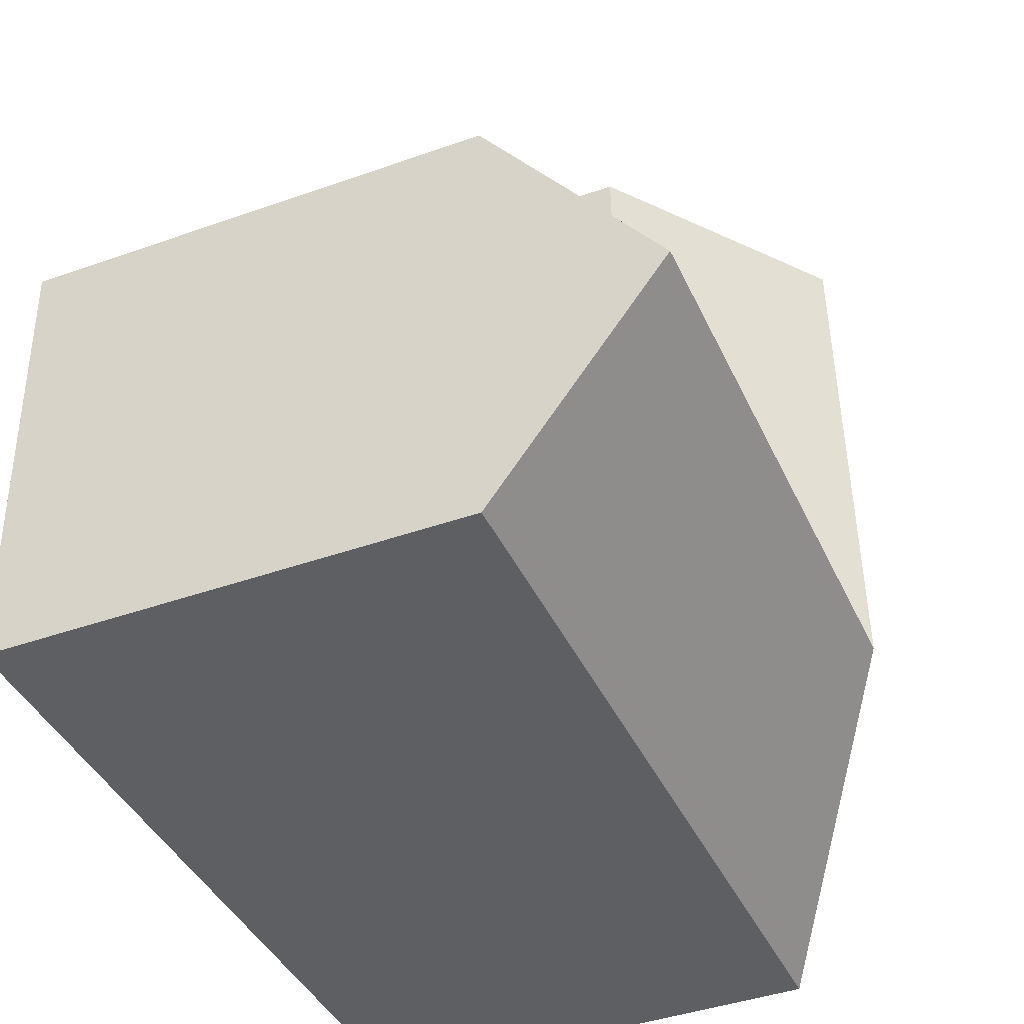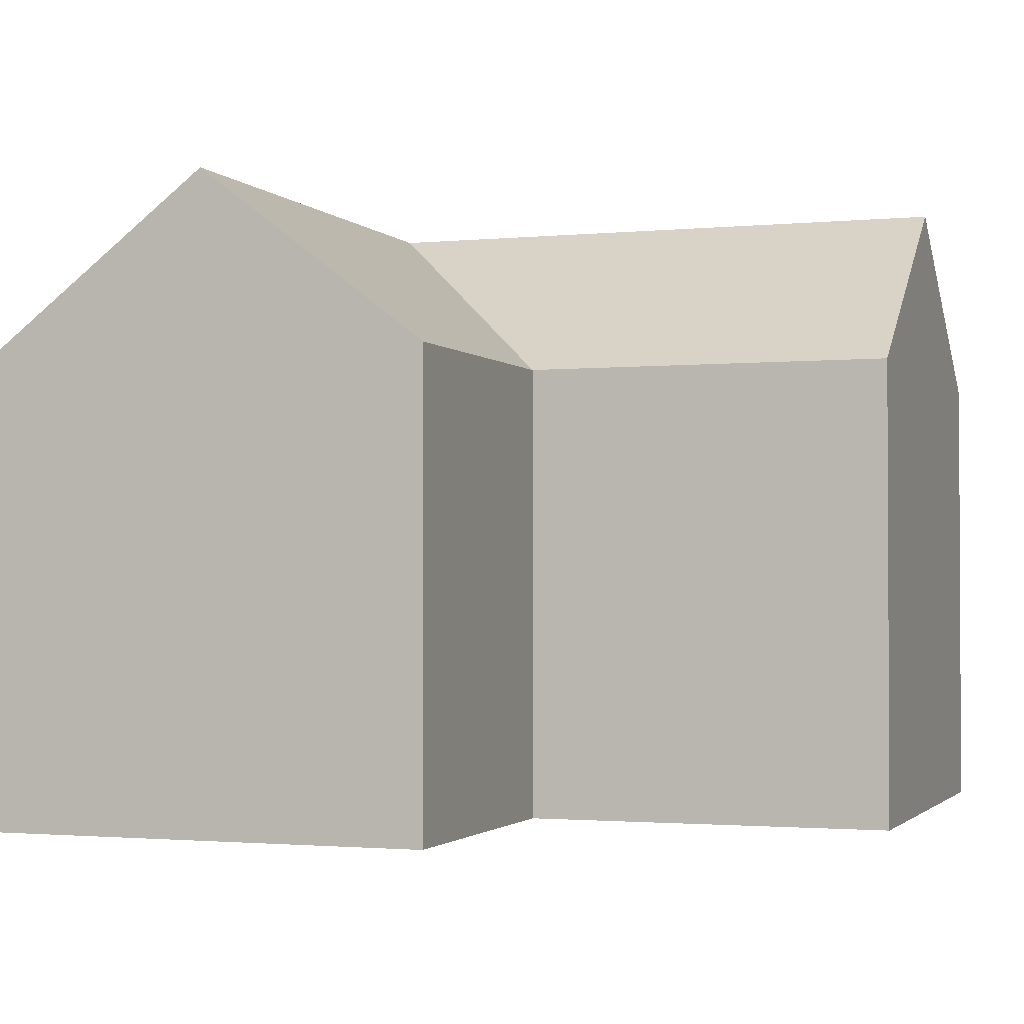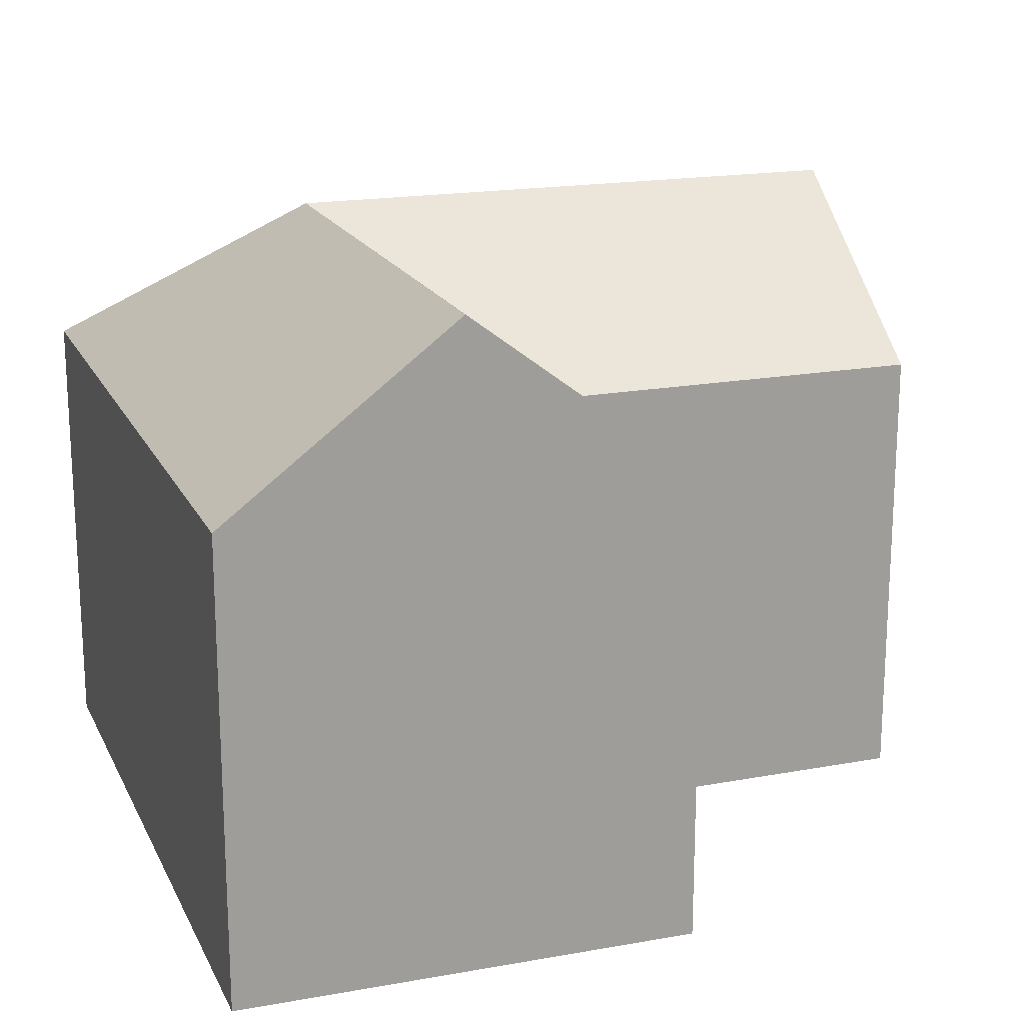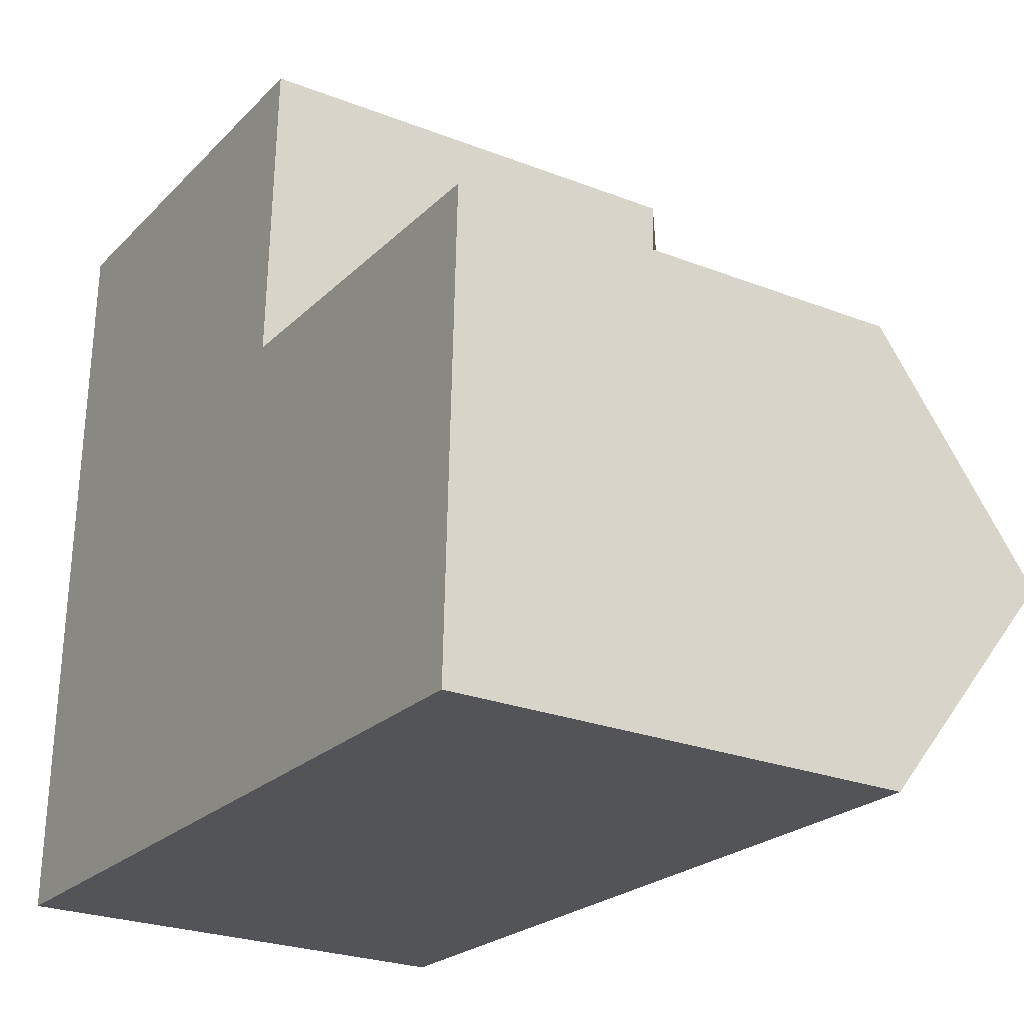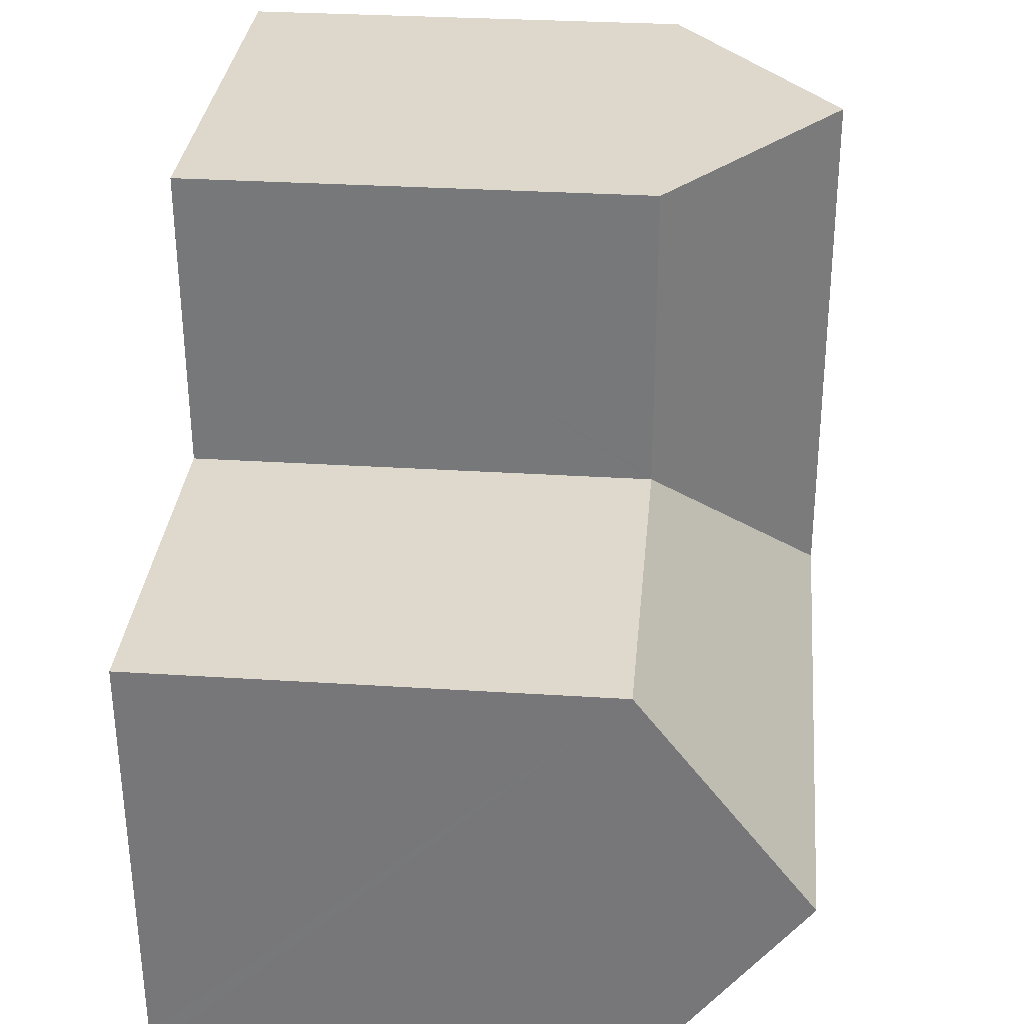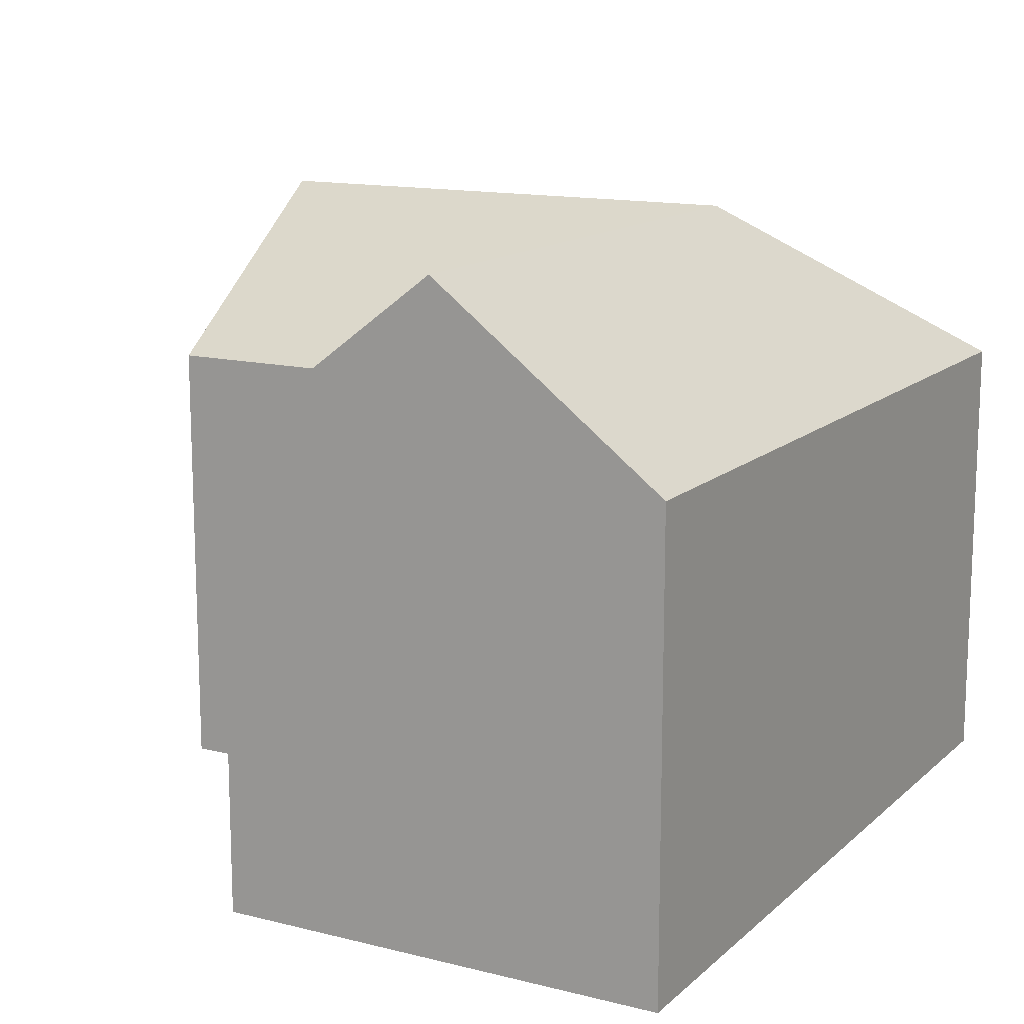
<metadata>
{"format":"obj","ext":"obj","renderer":"f3d","projection":"perspective","resolution":1024,"background":"white","views":[{"elev":-42.6,"azim":112.9,"up":"+Z"},{"elev":-1.7,"azim":21.5,"up":"+Y"},{"elev":18.3,"azim":-17.5,"up":"+Y"},{"elev":-25.3,"azim":57.9,"up":"+Z"},{"elev":29.9,"azim":95.4,"up":"+Z"},{"elev":13.8,"azim":121.2,"up":"+Y"}]}
</metadata>
<code>
v  5.436 14.6 5.049
v  10.59 10.61 -0.386
v  0 10.61 6.499e-16
v  10.78 14.6 4.854
v  18.94 10.61 -0.69
v  18.96 10.99 -0.192
v  19.13 14.6 4.55
v  0.386 10.61 10.58
v  0.522 10.61 14.3
v  0.636 10.61 17.42
v  5.631 14.6 10.39
v  5.883 14.6 17.29
v  10.87 10.61 10.2
v  11.12 10.62 17.16
v  10.87 10.62 10.1
v  10.97 10.62 10.09
v  19.32 10.63 9.766
v  18.94 4.225e-17 -0.69
v  18.96 1.176e-17 -0.192
v  19.32 -5.98e-16 9.766
v  19.13 -2.786e-16 4.55
v  11.12 -1.051e-15 17.16
v  10.87 -6.181e-16 10.1
v  10.87 -6.244e-16 10.2
v  10.59 2.364e-17 -0.386
v  0 0 0
v  0.386 -6.478e-16 10.58
v  0.522 -8.755e-16 14.3
v  0.636 -1.066e-15 17.42
v  5.883 -1.059e-15 17.29
v  10.97 -6.179e-16 10.09
g defaultobject
f 1 2 3
f 2 1 4
f 2 4 5
f 5 4 6
f 6 4 7
f 8 1 3
f 1 8 9
f 1 9 10
f 1 10 11
f 11 10 12
f 13 12 14
f 12 13 11
f 11 13 1
f 1 13 15
f 15 4 1
f 4 15 16
f 4 16 17
f 4 17 7
f 6 18 5
f 18 6 7
f 18 7 17
f 18 17 19
f 19 17 20
f 19 20 21
f 22 13 14
f 13 22 15
f 15 22 23
f 23 22 24
f 18 2 5
f 2 18 3
f 3 18 25
f 3 25 26
f 26 8 3
f 8 26 27
f 8 27 9
f 9 27 10
f 10 27 28
f 10 28 29
f 10 14 12
f 14 10 29
f 14 29 22
f 22 29 30
f 23 16 15
f 16 23 17
f 17 23 20
f 20 23 31
f 28 30 29
f 30 28 27
f 30 27 26
f 30 26 25
f 30 25 23
f 30 23 22
f 22 23 24
f 23 25 31
f 31 25 20
f 20 25 19
f 19 25 18
f 20 19 21

</code>
